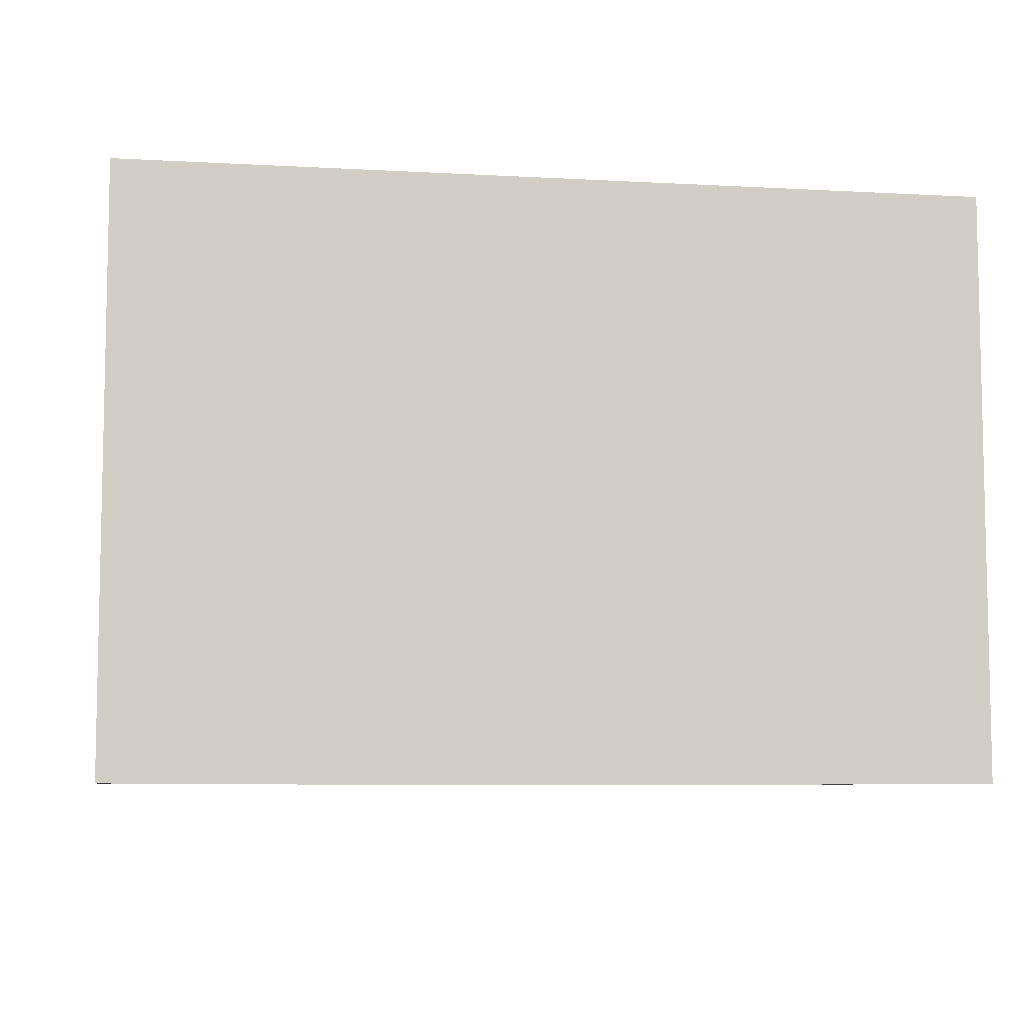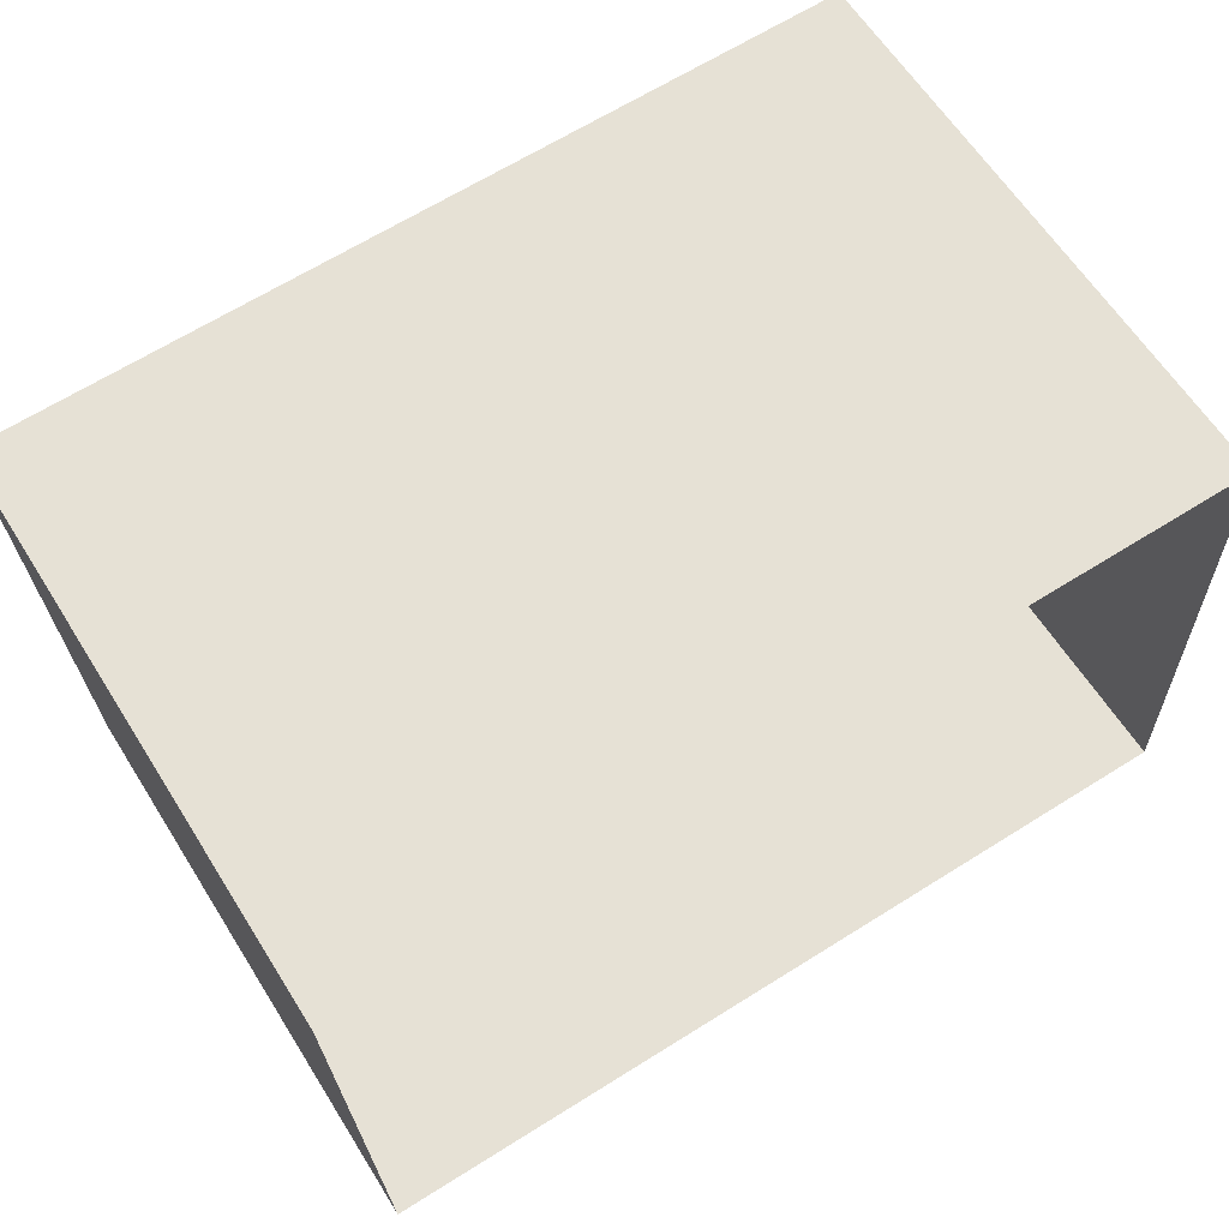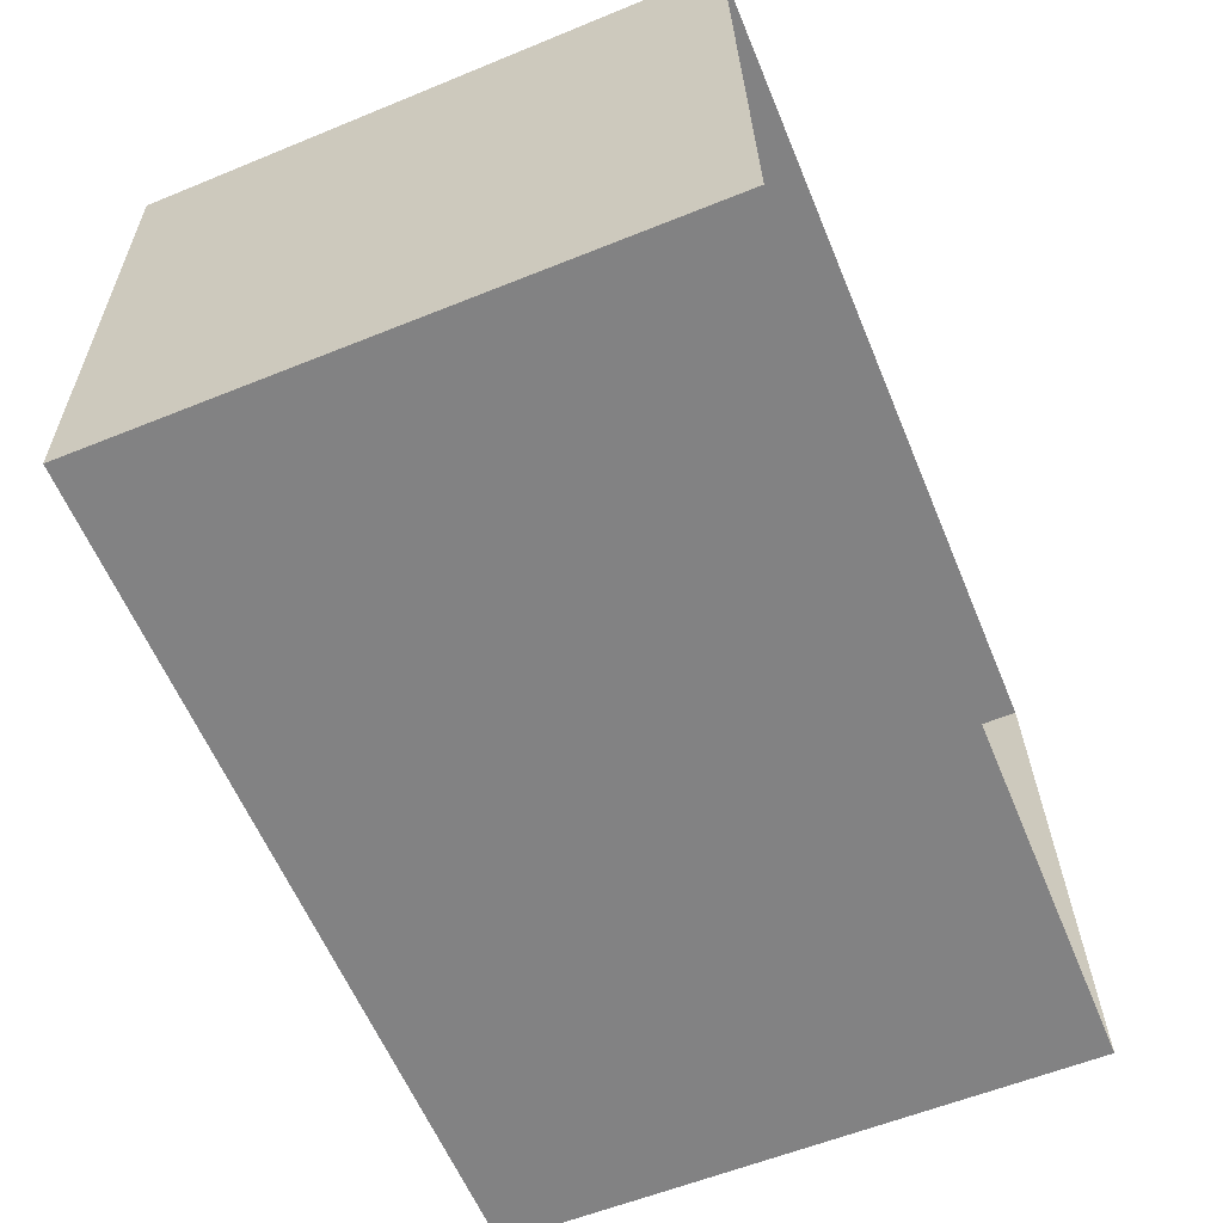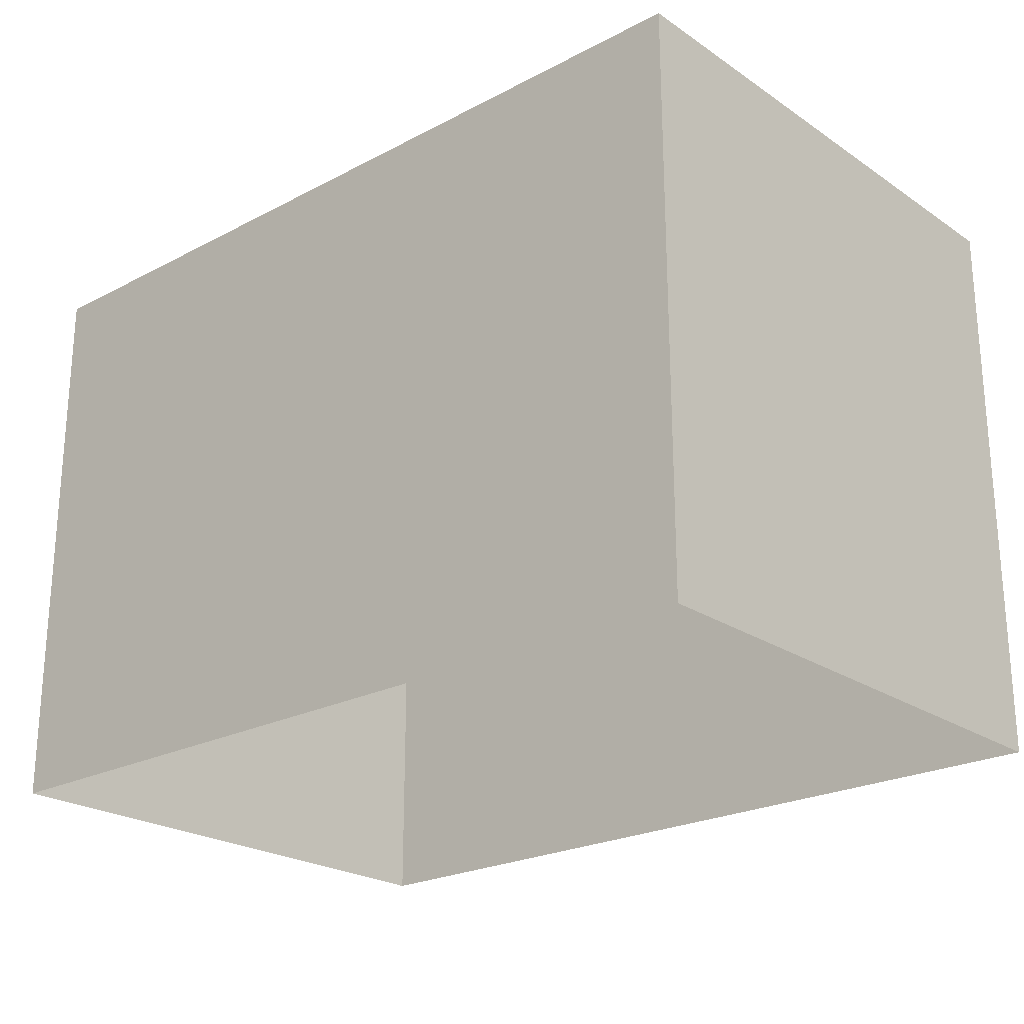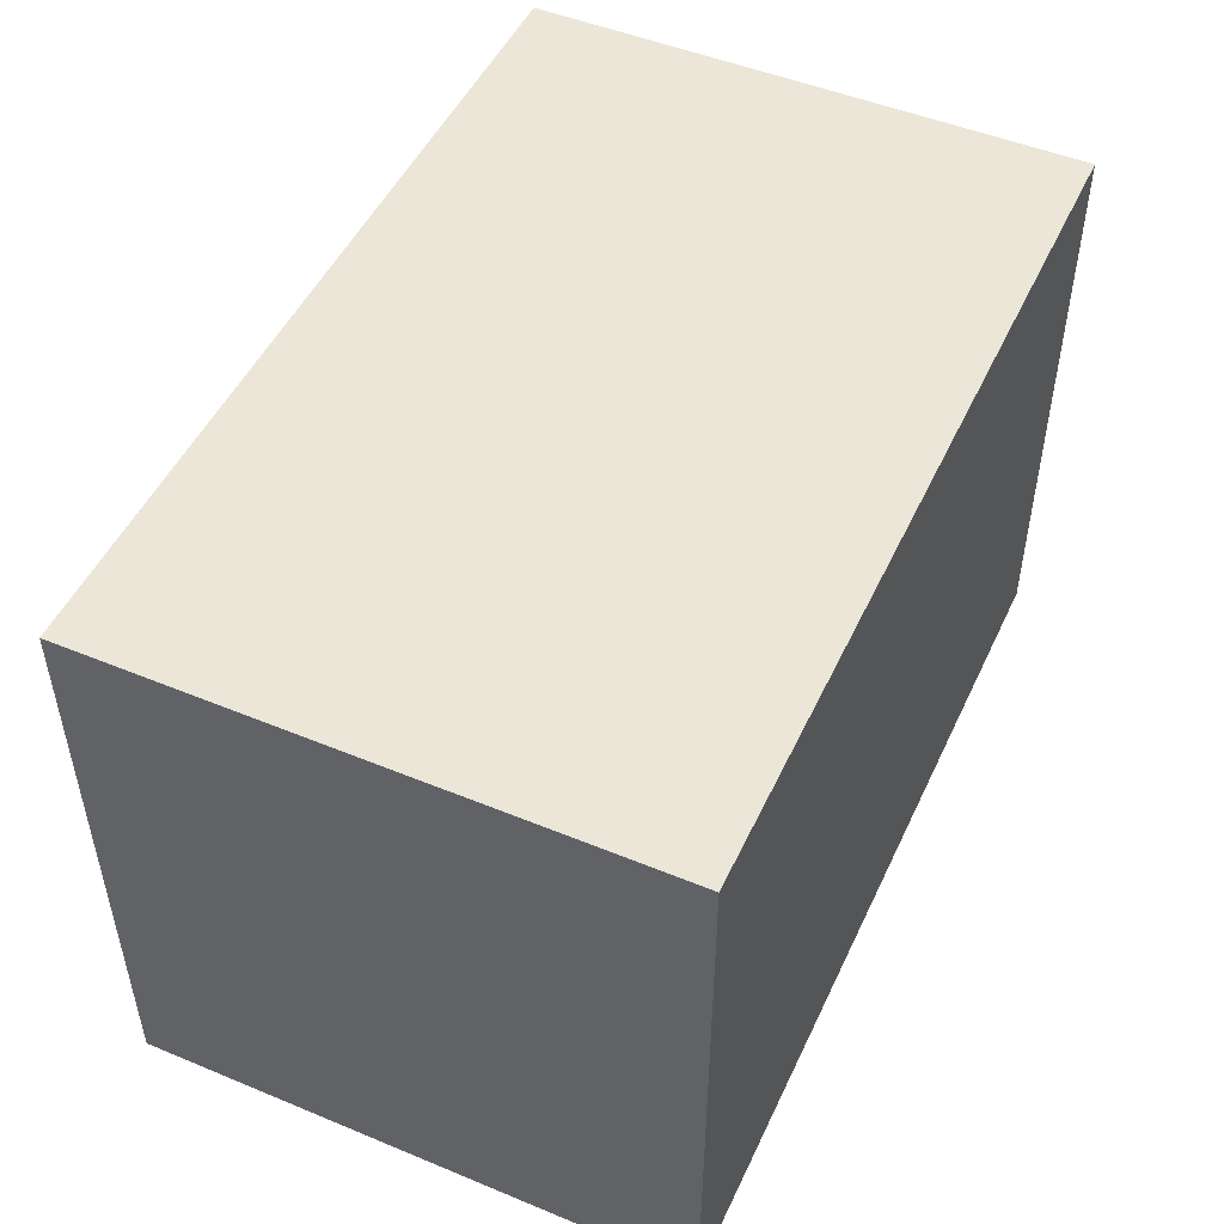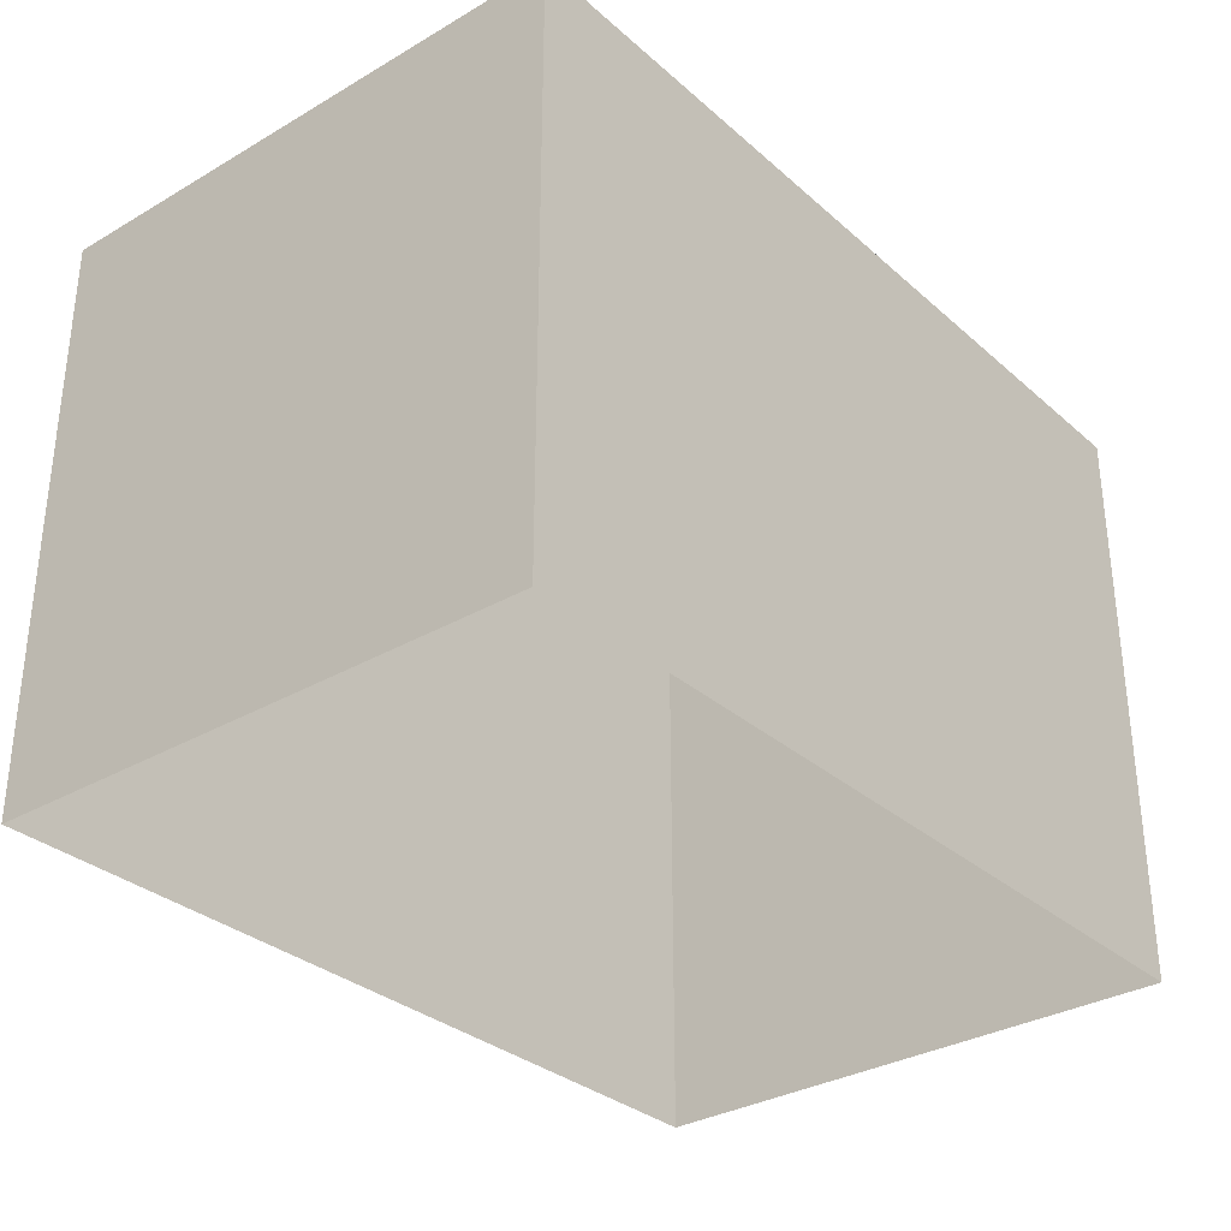
<metadata>
{"format":"obj","ext":"obj","renderer":"f3d","projection":"perspective","resolution":1024,"background":"white","views":[{"elev":-7.3,"azim":-11.2,"up":"+Z"},{"elev":62.3,"azim":147.9,"up":"+Y"},{"elev":-62.8,"azim":112.5,"up":"+Y"},{"elev":-23.2,"azim":39.6,"up":"+Z"},{"elev":49.4,"azim":112.3,"up":"+Z"},{"elev":-31.9,"azim":-52.7,"up":"+Z"}]}
</metadata>
<code>
v -3.729e+05 -1.057e+05 21.91
v -3.729e+05 -1.057e+05 21.91
v -3.729e+05 -1.057e+05 21.91
v -3.729e+05 -1.057e+05 21.91
v -3.729e+05 -1.057e+05 25.49
v -3.729e+05 -1.057e+05 25.49
v -3.729e+05 -1.057e+05 25.49
v -3.729e+05 -1.057e+05 25.49
f 1 2 3
f 4 1 3
f 5 6 7
f 8 5 7
f 6 4 3
f 7 6 3
f 5 1 4
f 6 5 4
f 8 3 2
f 8 7 3
f 5 2 1
f 5 8 2

</code>
